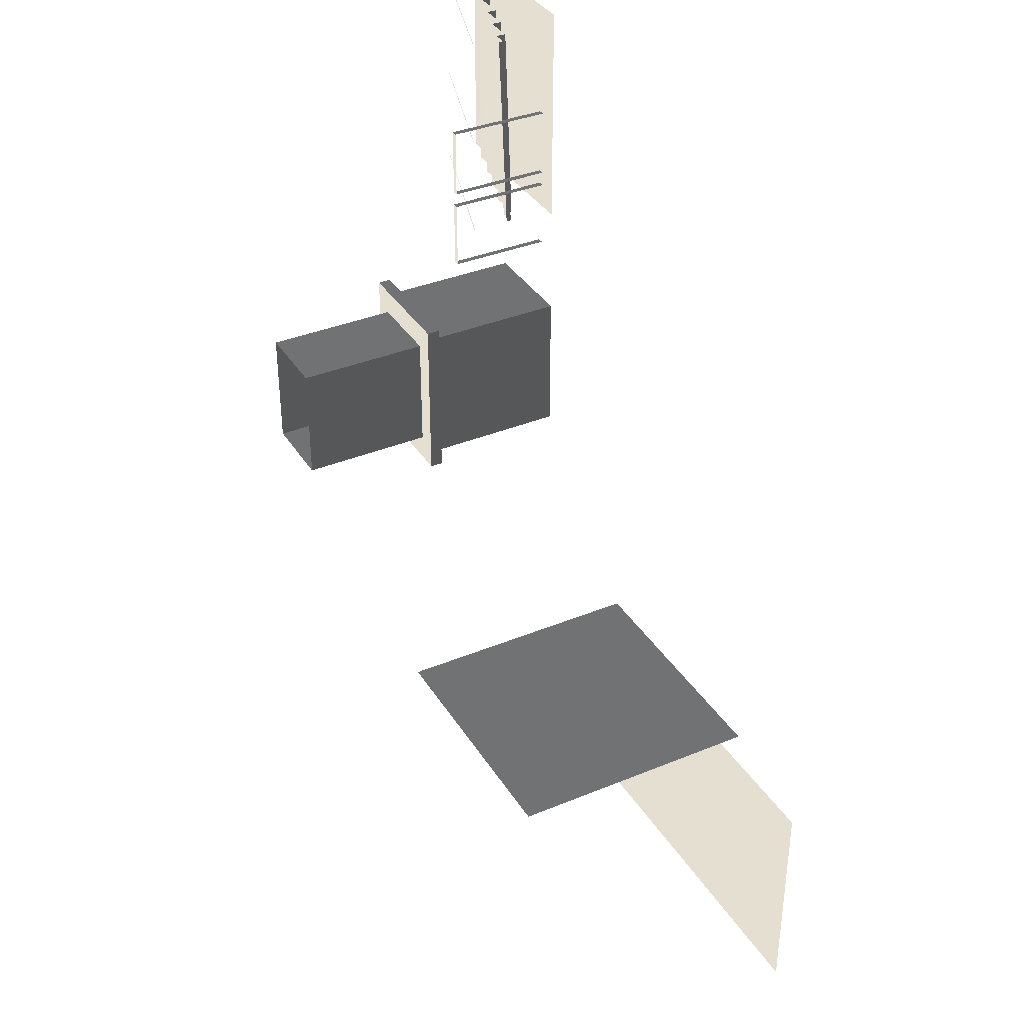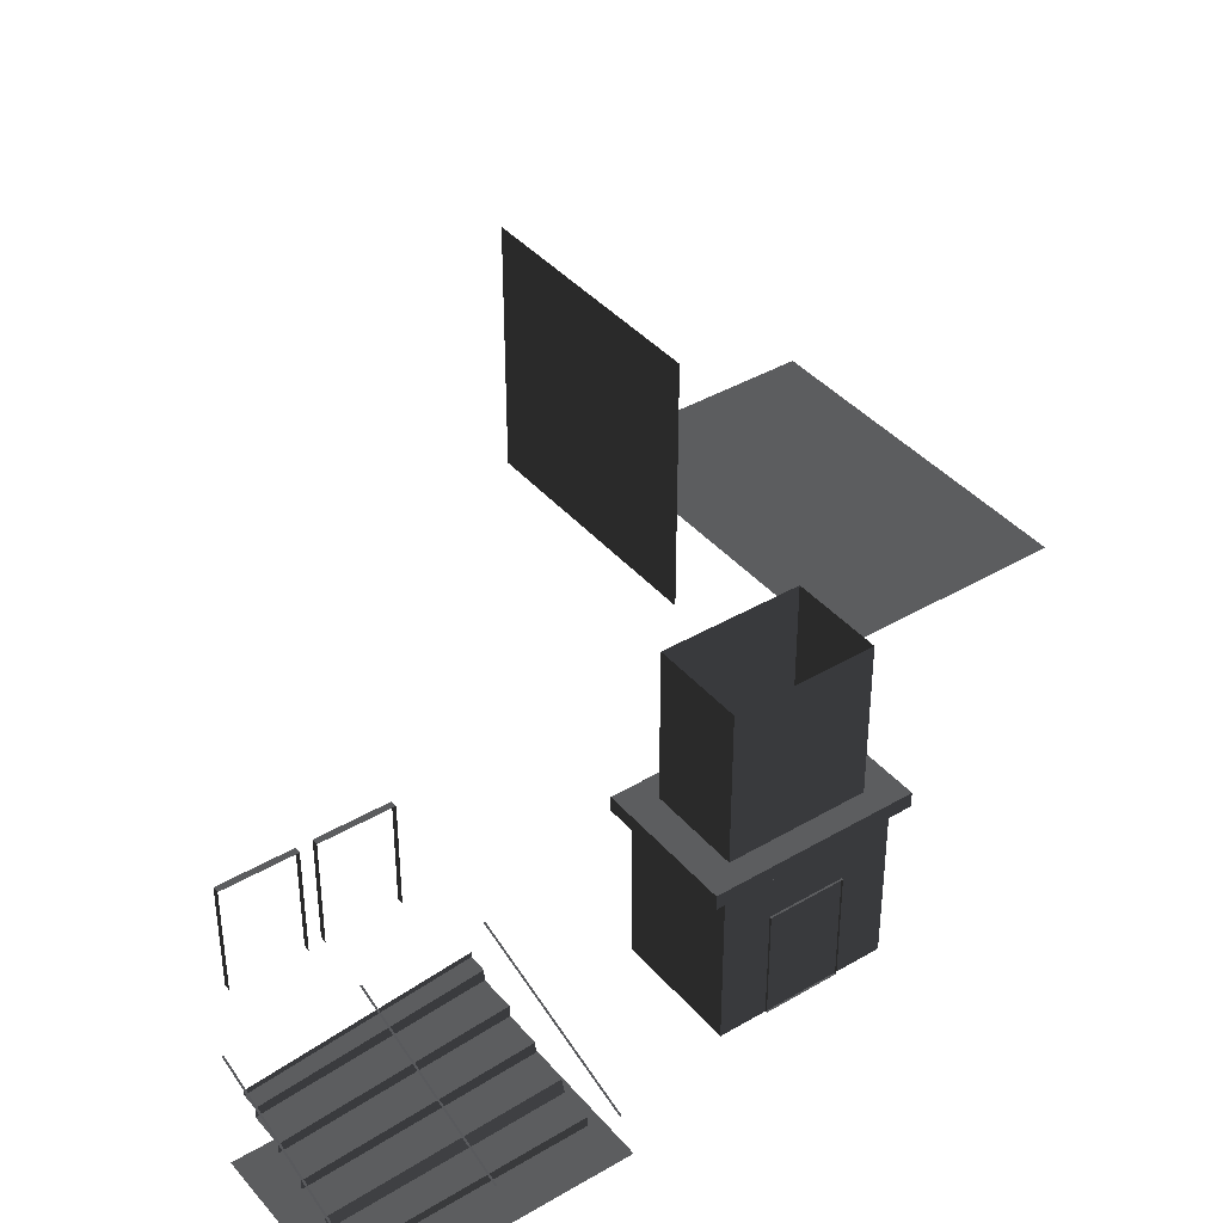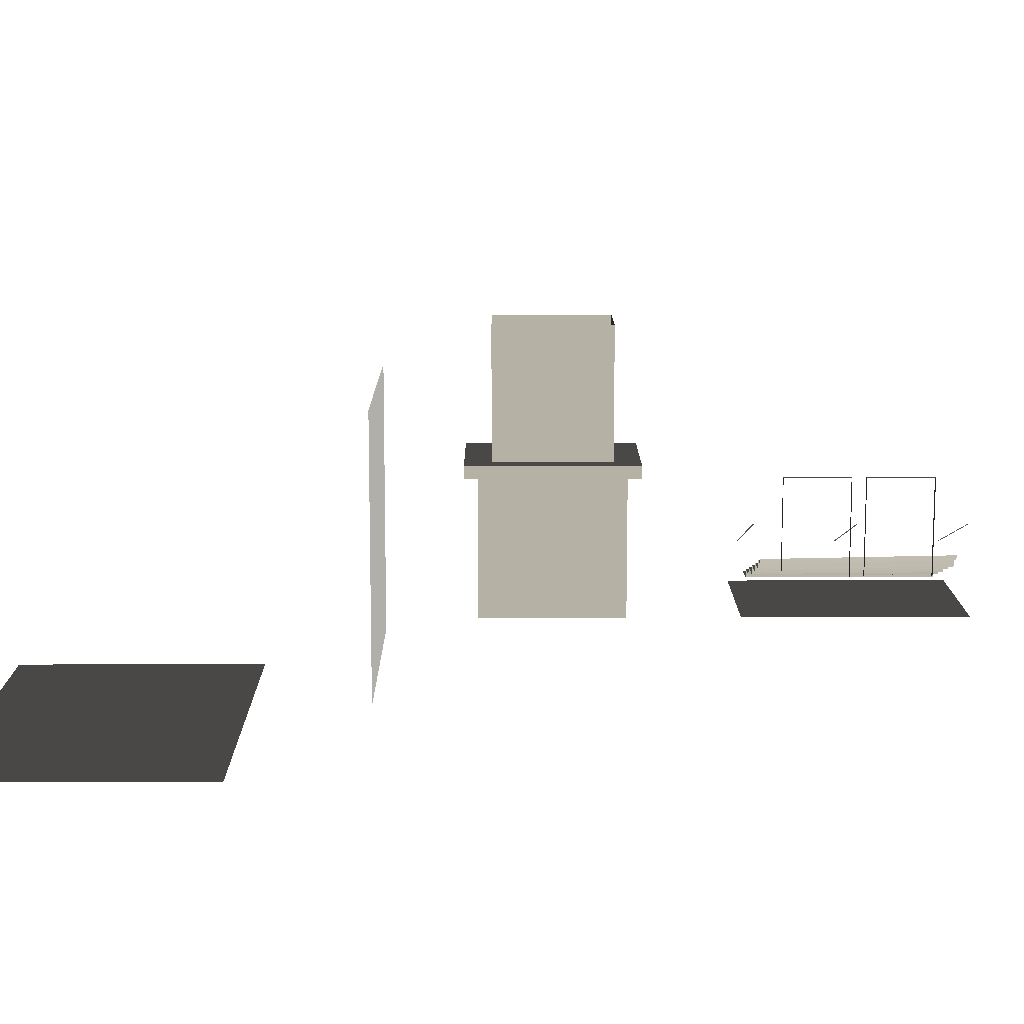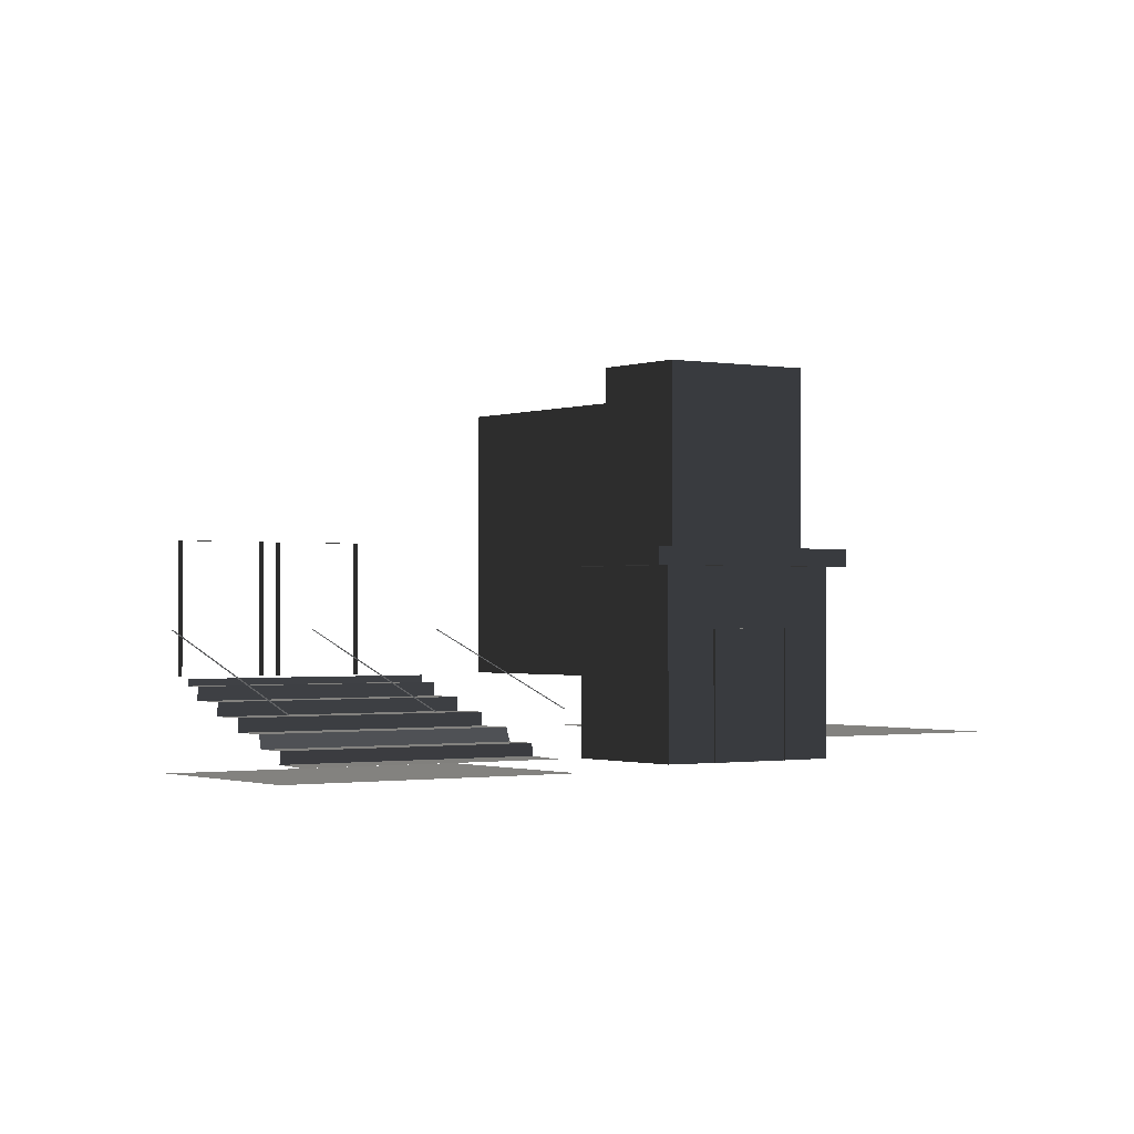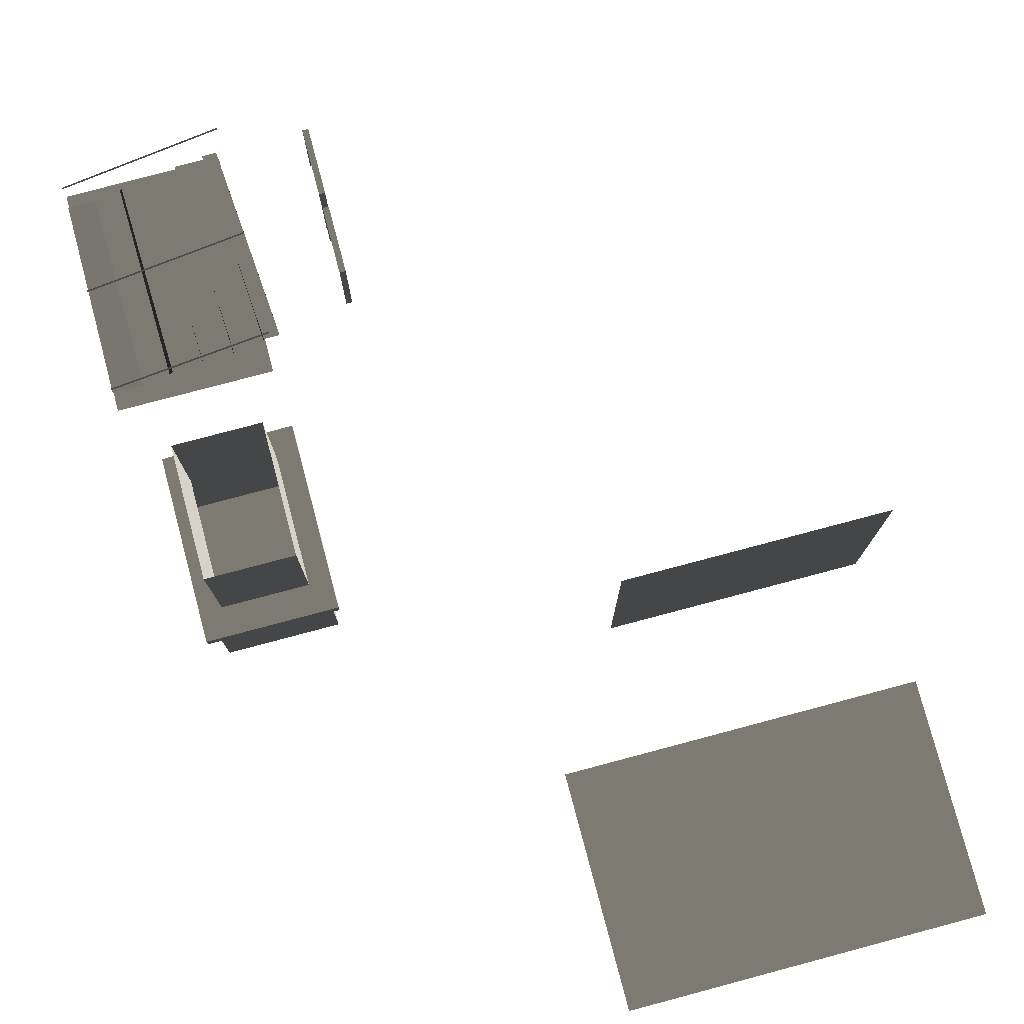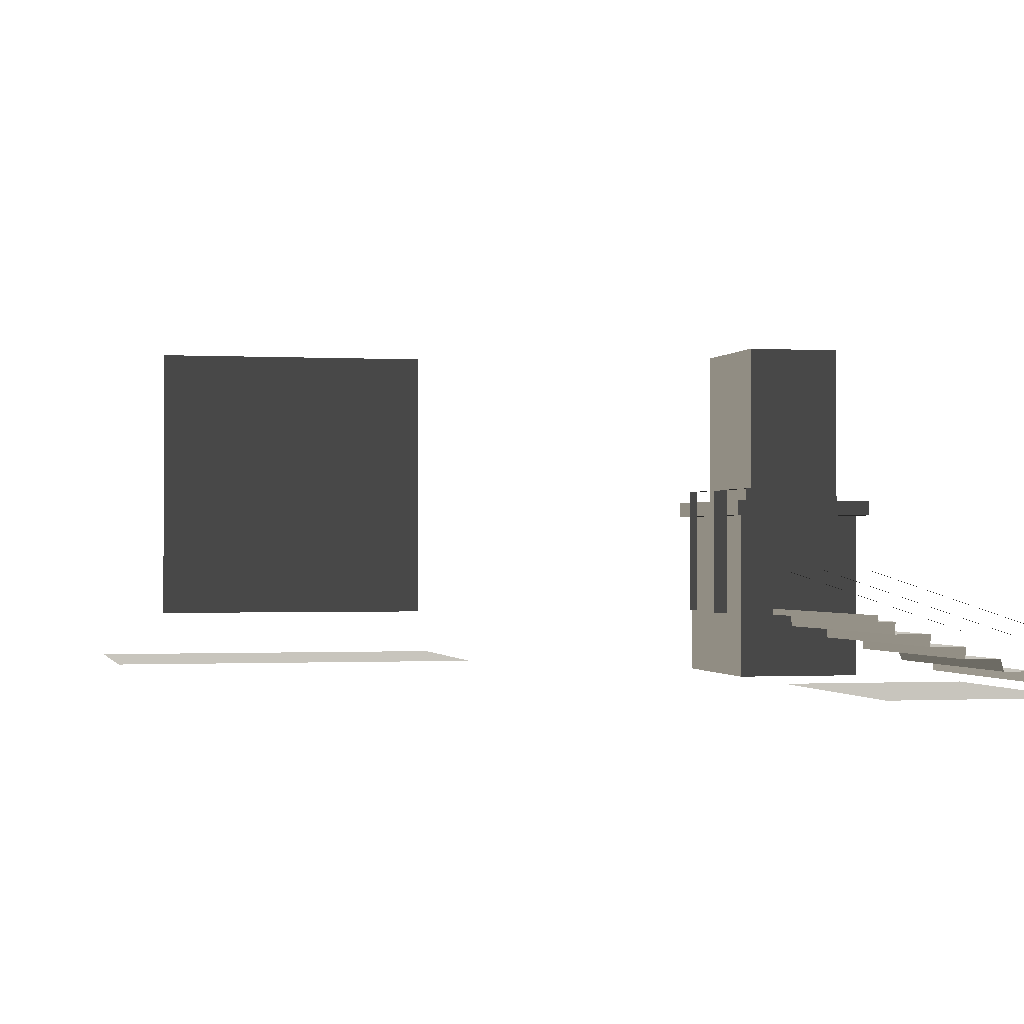
<metadata>
{"format":"obj","ext":"obj","renderer":"f3d","projection":"perspective","resolution":1024,"background":"white","views":[{"elev":36.6,"azim":61.8,"up":"+Y"},{"elev":39.7,"azim":-126.1,"up":"+Z"},{"elev":12.0,"azim":89.9,"up":"+Z"},{"elev":-1.0,"azim":-125.0,"up":"+Z"},{"elev":77.7,"azim":-14.9,"up":"+Z"},{"elev":-0.7,"azim":167.1,"up":"+Z"}]}
</metadata>
<code>
v -1.12 10.97 -0.1493
v -5.161 10.97 -0.1493
v -5.161 5.069 -0.1493
v -1.12 5.069 -0.1493
v 3.368 -6.732 -0.1493
v 3.368 -12.62 -0.1493
v 12.34 -12.62 -0.1493
v 12.34 -6.732 -0.1493
v 11.49 -3.726 1.219
v 11.49 -3.726 7.399
v 5.296 -3.726 7.399
v 5.296 -3.726 1.219
v -4.354 5.485 0.1304
v -5.161 5.485 0.1086
v -5.161 10.55 0.1086
v -4.392 10.55 0.1304
v -0.7037 5.485 1.362
v -1.109 5.485 1.362
v -1.487 10.55 1.362
v -1.12 10.55 1.362
v -1.109 5.485 1.362
v -1.128 5.485 1.111
v -1.468 10.55 1.111
v -1.487 10.55 1.362
v -1.128 5.485 1.111
v -1.919 5.485 1.111
v -2.222 10.55 1.111
v -1.468 10.55 1.111
v -1.919 5.485 1.111
v -1.938 5.485 0.8605
v -2.203 10.55 0.8605
v -2.222 10.55 1.111
v -1.938 5.485 0.8605
v -2.73 5.485 0.8605
v -2.957 10.55 0.8605
v -2.203 10.55 0.8605
v -2.73 5.485 0.8605
v -2.749 5.485 0.6098
v -2.938 10.55 0.6098
v -2.957 10.55 0.8605
v -2.749 5.485 0.6098
v -3.54 5.485 0.6098
v -3.692 10.55 0.6098
v -2.938 10.55 0.6098
v -3.54 5.485 0.6098
v -3.644 5.485 0.3592
v -3.758 10.55 0.3592
v -3.692 10.55 0.6098
v -3.644 5.485 0.3592
v -4.351 5.485 0.3592
v -4.426 10.55 0.3592
v -3.758 10.55 0.3592
v -4.351 5.485 0.3592
v -4.354 5.485 0.1304
v -4.392 10.55 0.1304
v -4.426 10.55 0.3592
v -1.12 10.55 1.487
v -0.7037 5.485 1.487
v -0.7037 5.485 1.362
v -1.12 10.55 1.362
v -1.092 -1.68 3.528
v -1.092 2.121 3.528
v -1.092 2.121 -0.1493
v -1.092 -1.68 -0.1493
v -3.867 -1.68 3.528
v -3.867 -1.68 -0.1493
v -3.867 2.121 -0.1493
v -3.867 2.121 3.528
v -1.092 2.121 3.528
v -3.867 2.121 3.528
v -3.867 2.121 -0.1493
v -1.092 2.121 -0.1493
v -3.867 -1.68 3.528
v -4.057 -2.032 3.528
v -0.9019 -2.032 3.528
v -1.092 -1.68 3.528
v -0.9018 2.474 3.528
v -1.092 2.121 3.528
v -4.057 2.474 3.528
v -3.867 2.121 3.528
v -1.092 2.121 -0.1493
v -3.867 2.121 -0.1493
v -3.867 -1.68 -0.1493
v -1.092 -1.68 -0.1493
v -1.092 -1.68 -0.1493
v -3.867 -1.68 -0.1493
v -3.867 -1.68 3.528
v -1.092 -1.68 3.528
v -1.438 1.776 3.866
v -1.438 1.776 7.359
v -3.521 1.776 7.359
v -3.521 1.776 3.866
v -1.438 1.776 3.866
v -0.9018 2.474 3.866
v -0.9019 -2.032 3.866
v -1.438 -1.334 3.866
v -3.521 1.776 3.866
v -4.057 2.474 3.866
v -4.057 -2.032 3.866
v -3.521 -1.334 3.866
v -0.9019 -2.032 3.528
v -0.9019 -2.032 3.866
v -0.9018 2.474 3.866
v -0.9018 2.474 3.528
v -4.057 -2.032 3.528
v -4.057 -2.032 3.866
v -0.9019 -2.032 3.866
v -0.9019 -2.032 3.528
v -0.9018 2.474 3.528
v -0.9018 2.474 3.866
v -4.057 2.474 3.866
v -4.057 2.474 3.528
v -4.057 2.474 3.528
v -4.057 2.474 3.866
v -4.057 -2.032 3.866
v -4.057 -2.032 3.528
v -1.438 -1.334 3.866
v -1.438 -1.334 7.359
v -1.438 1.776 7.359
v -1.438 1.776 3.866
v -3.521 -1.334 3.866
v -3.521 -1.334 7.359
v -1.438 -1.334 7.359
v -1.438 -1.334 3.866
v -3.521 1.776 3.866
v -3.521 1.776 7.359
v -3.521 -1.334 7.359
v -3.521 -1.334 3.866
v -3.91 1.062 -0.1493
v -3.91 -0.62 -0.1493
v -3.808 -0.62 -0.1493
v -3.808 1.062 -0.1493
v -3.91 -0.62 -0.1493
v -3.91 -0.62 2.352
v -3.808 -0.62 2.352
v -3.808 -0.62 -0.1493
v -3.91 1.062 2.352
v -3.91 1.062 -0.1493
v -3.808 1.062 -0.1493
v -3.808 1.062 2.352
v -3.91 -0.62 2.352
v -3.91 1.062 2.352
v -3.808 1.062 2.352
v -3.808 -0.62 2.352
v 1.096 7.857 1.471
v 1.096 7.857 3.972
v 1.246 7.857 3.972
v 1.246 7.857 1.471
v 1.096 9.539 3.972
v 1.096 9.539 1.471
v 1.246 9.539 1.471
v 1.246 9.539 3.972
v 1.096 7.857 3.972
v 1.096 9.539 3.972
v 1.246 9.539 3.972
v 1.246 7.857 3.972
v 1.096 5.817 1.471
v 1.096 5.817 3.972
v 1.246 5.817 3.972
v 1.246 5.817 1.471
v 1.096 7.498 3.972
v 1.096 7.498 1.471
v 1.246 7.498 1.471
v 1.246 7.498 3.972
v 1.096 5.817 3.972
v 1.096 7.498 3.972
v 1.246 7.498 3.972
v 1.246 5.817 3.972
v -5.112 7.977 0.9705
v -5.112 7.935 0.9705
v -0.918 7.935 2.349
v -0.918 7.977 2.349
v -5.112 10.79 0.9705
v -5.112 10.75 0.9705
v -0.9179 10.75 2.349
v -0.9179 10.79 2.349
v -5.112 5.337 0.9705
v -5.112 5.295 0.9705
v -0.918 5.295 2.349
v -0.918 5.337 2.349
v -5.112 7.977 0.9705
v -0.918 7.977 2.349
v -0.918 7.935 2.349
v -5.112 7.935 0.9705
v -5.112 10.79 0.9705
v -0.9179 10.79 2.349
v -0.9179 10.75 2.349
v -5.112 10.75 0.9705
v -5.112 5.337 0.9705
v -0.918 5.337 2.349
v -0.918 5.295 2.349
v -5.112 5.295 0.9705
g Building_t8.003_38341_620
f 1 3 2
f 1 4 3
f 5 7 6
f 5 8 7
f 9 11 10
f 9 12 11
f 13 15 14
f 13 16 15
f 17 19 18
f 17 20 19
f 21 23 22
f 21 24 23
f 25 27 26
f 25 28 27
f 29 31 30
f 29 32 31
f 33 35 34
f 33 36 35
f 37 39 38
f 37 40 39
f 41 43 42
f 41 44 43
f 45 47 46
f 45 48 47
f 49 51 50
f 49 52 51
f 53 55 54
f 53 56 55
f 57 59 58
f 57 60 59
f 61 63 62
f 61 64 63
f 65 67 66
f 65 68 67
f 69 71 70
f 69 72 71
f 73 75 74
f 73 76 75
f 76 77 75
f 76 78 77
f 78 79 77
f 78 80 79
f 80 74 79
f 80 73 74
f 81 83 82
f 81 84 83
f 85 87 86
f 85 88 87
f 89 91 90
f 89 92 91
f 93 95 94
f 93 96 95
f 97 93 94
f 97 94 98
f 96 99 95
f 96 100 99
f 100 98 99
f 100 97 98
f 101 103 102
f 101 104 103
f 105 107 106
f 105 108 107
f 109 111 110
f 109 112 111
f 113 115 114
f 113 116 115
f 117 119 118
f 117 120 119
f 121 123 122
f 121 124 123
f 125 127 126
f 125 128 127
f 129 131 130
f 129 132 131
f 133 135 134
f 133 136 135
f 137 139 138
f 137 140 139
f 141 143 142
f 141 144 143
f 145 147 146
f 145 148 147
f 149 151 150
f 149 152 151
f 153 155 154
f 153 156 155
f 157 159 158
f 157 160 159
f 161 163 162
f 161 164 163
f 165 167 166
f 165 168 167
f 169 171 170
f 169 172 171
f 173 175 174
f 173 176 175
f 177 179 178
f 177 180 179
f 181 183 182
f 181 184 183
f 185 187 186
f 185 188 187
f 189 191 190
f 189 192 191

</code>
